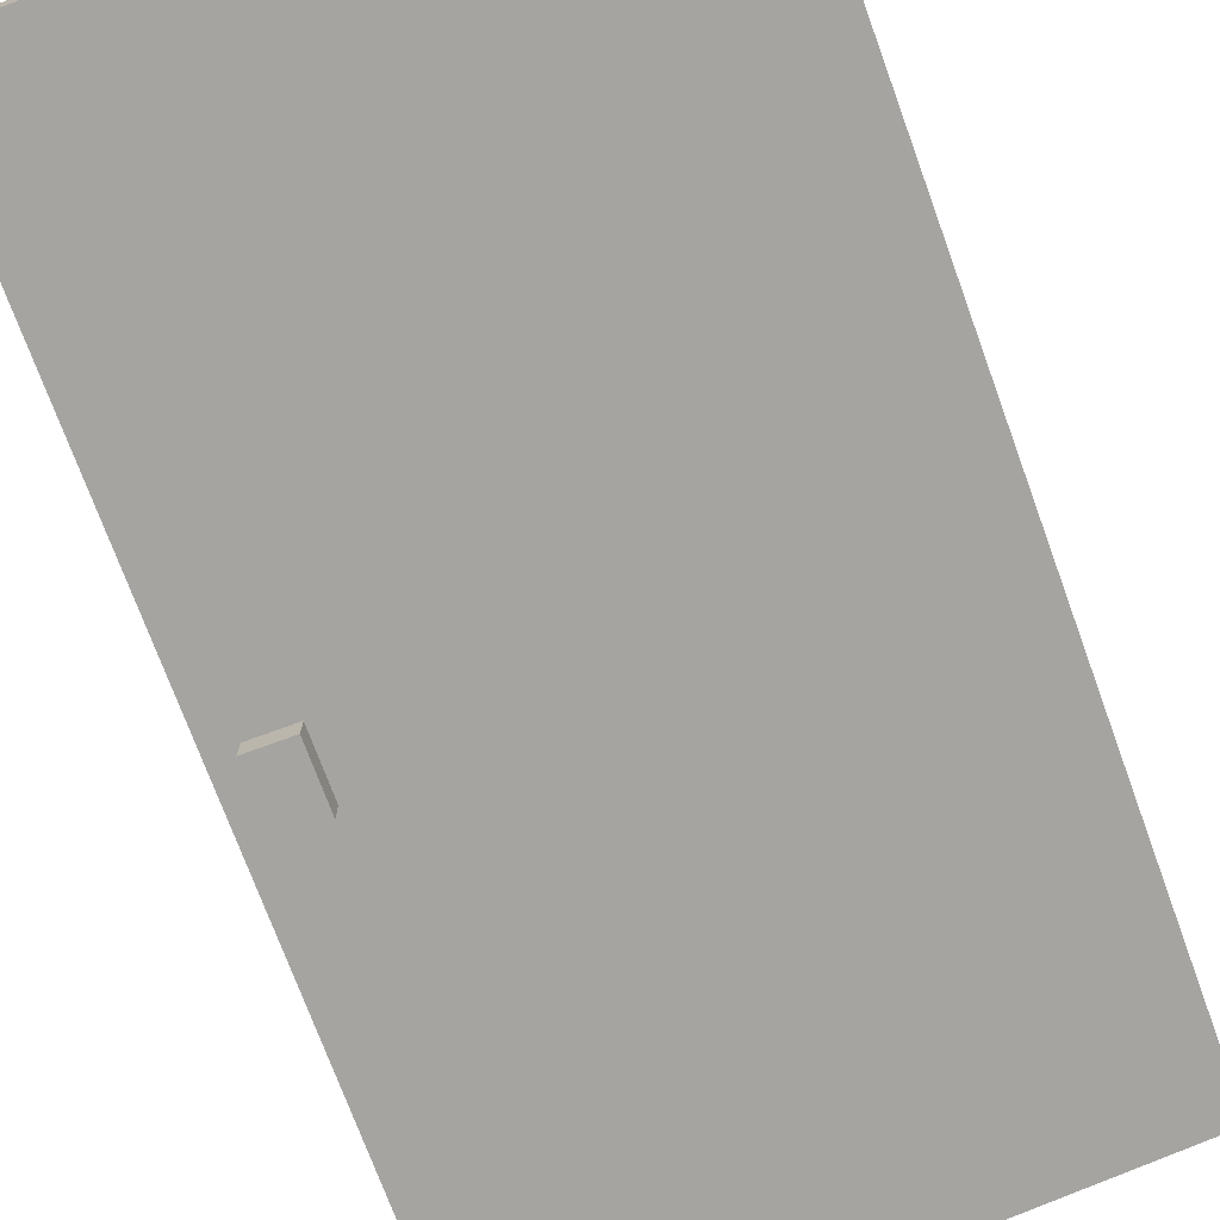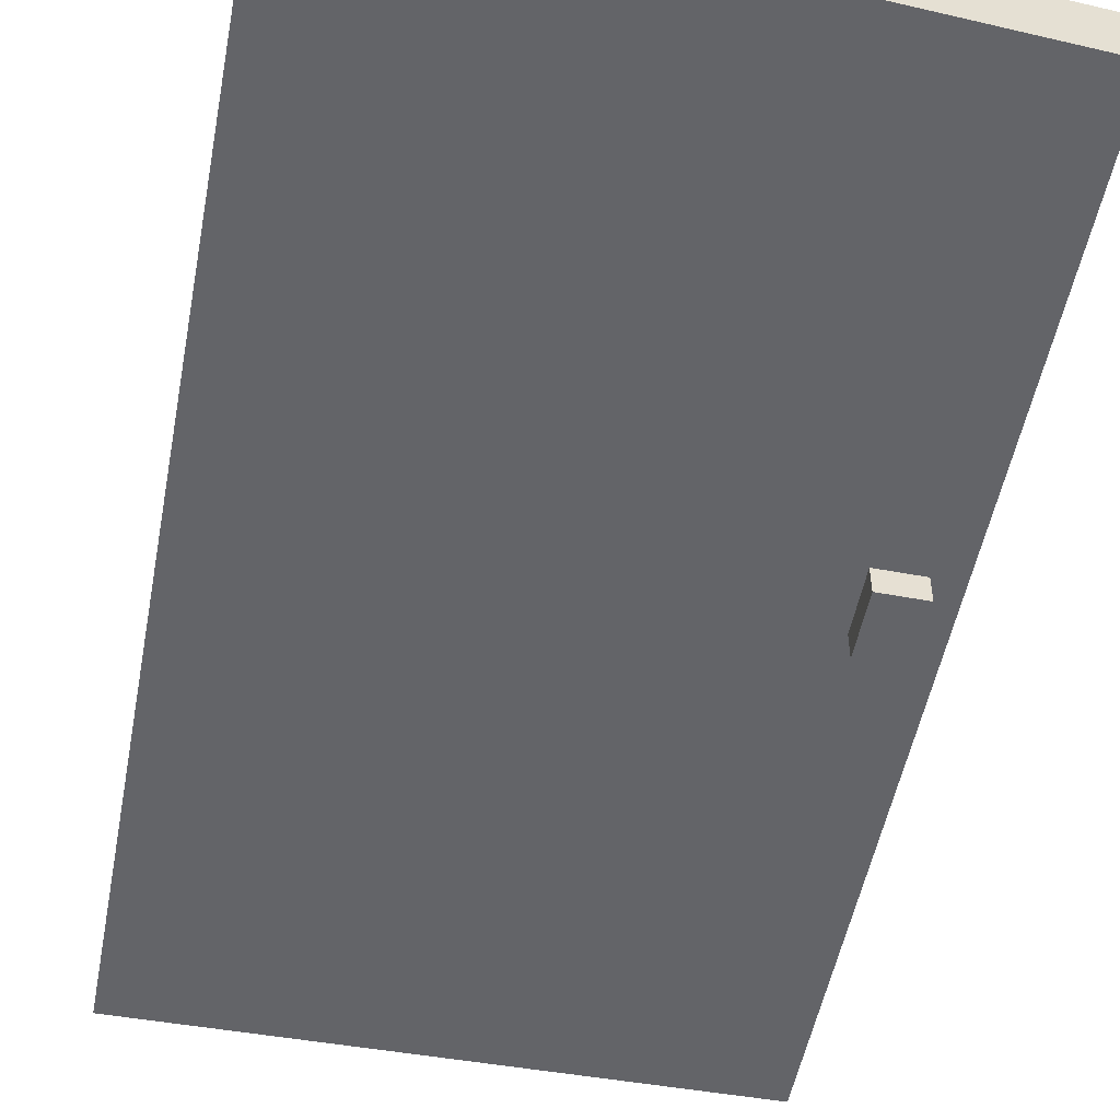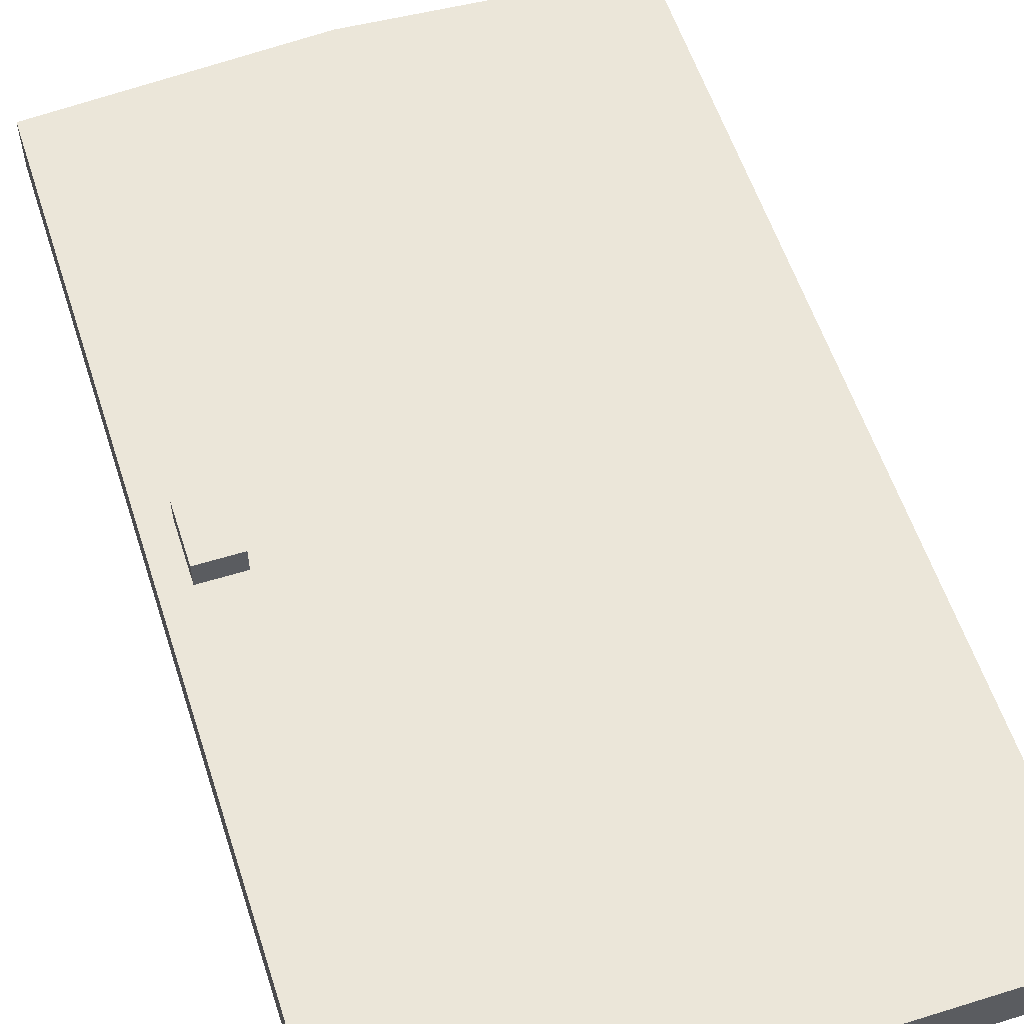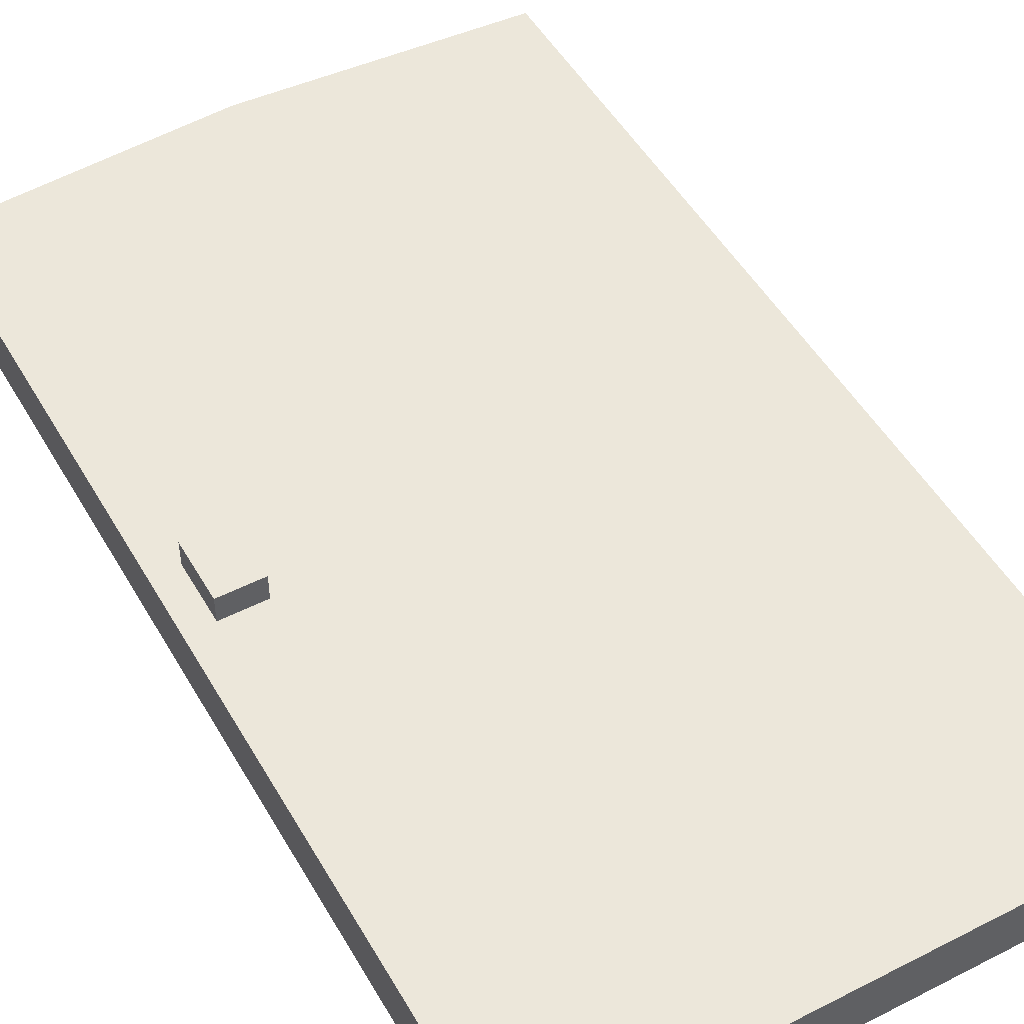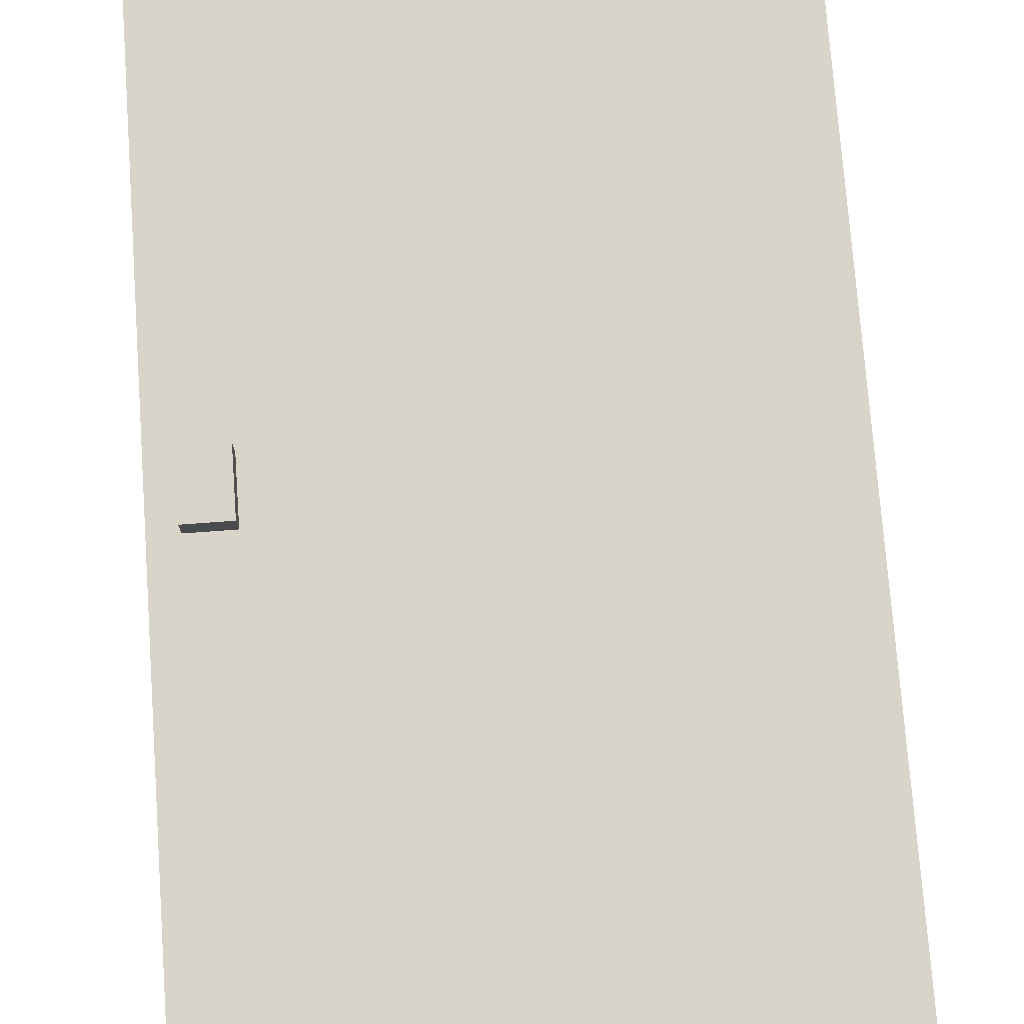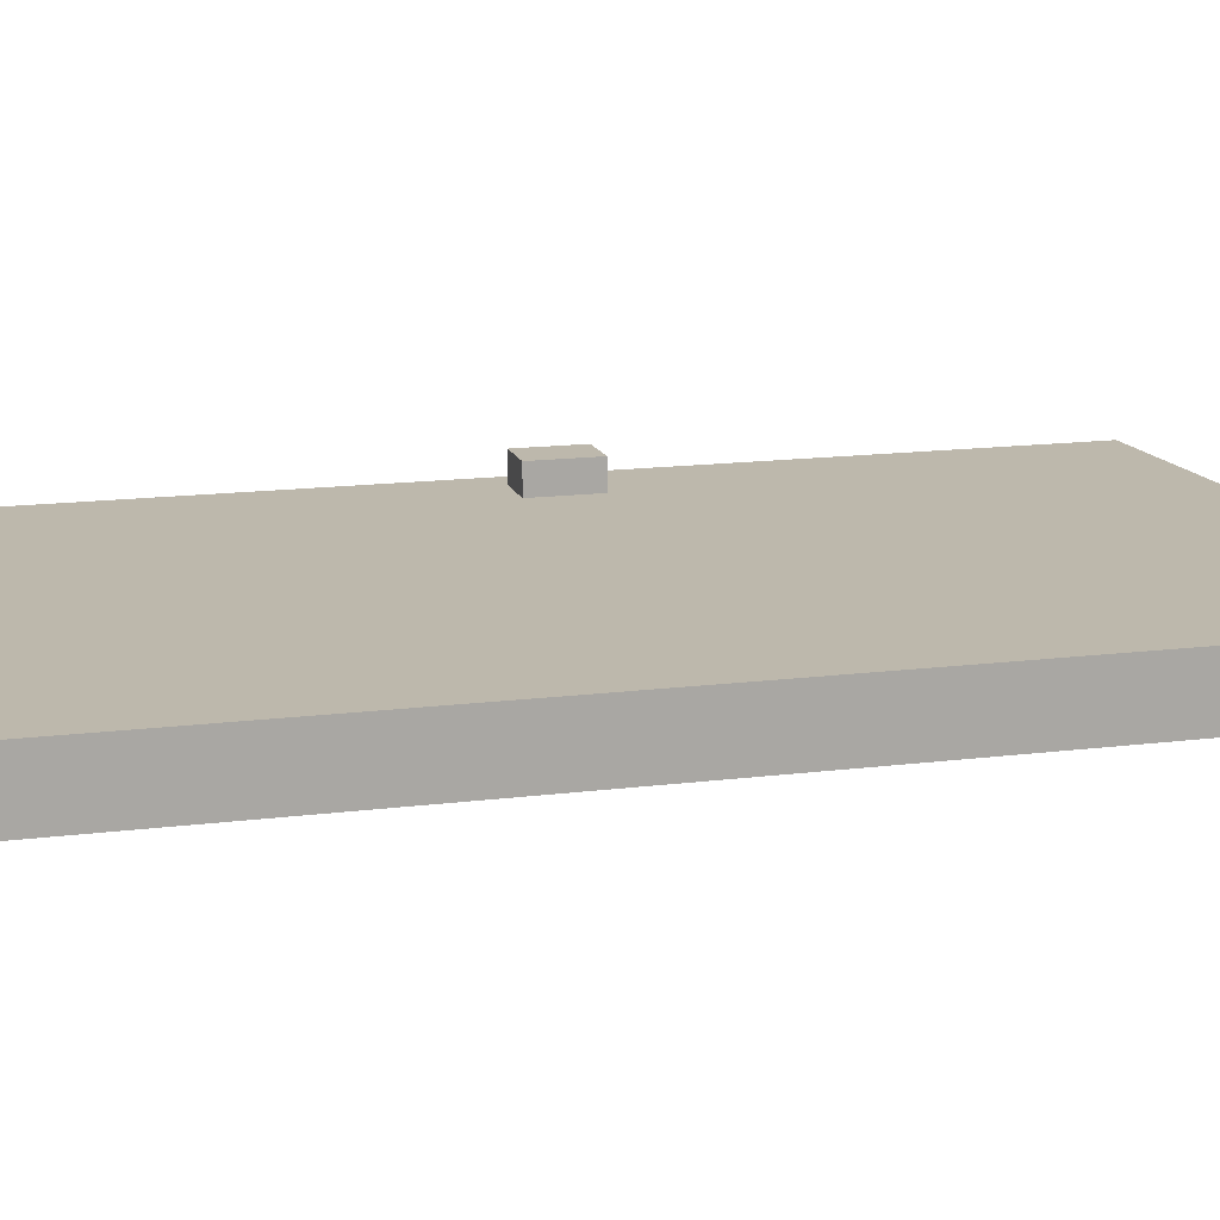
<metadata>
{"format":"obj","ext":"obj","renderer":"f3d","projection":"perspective","resolution":1024,"background":"white","views":[{"elev":-73.5,"azim":20.1,"up":"+Z"},{"elev":-51.3,"azim":169.3,"up":"+Z"},{"elev":57.4,"azim":-17.9,"up":"+Z"},{"elev":50.3,"azim":-29.2,"up":"+Z"},{"elev":75.3,"azim":-4.2,"up":"+Z"},{"elev":14.8,"azim":74.5,"up":"+Z"}]}
</metadata>
<code>
o Door_Cube.003
v 0.5734 -0.9868 -0.05854
v 0.5734 1 -0.05854
v -0.4271 0.01243 -0.05854
v -0.5165 0.01243 -0.05854
v -0.5734 1 -0.008418
v -0.5165 0.1376 -0.05854
v -0.4271 0.1388 -0.05854
v 0 1.036 -0.05854
v 0 -0.9868 -0.05854
v -0.5734 -0.9868 -0.05854
v -0.4271 0.1388 -0.113
v -0.5734 1 -0.05854
v -0.4271 0.01243 -0.113
v -0.5165 0.1376 -0.113
v -0.5165 0.01243 -0.113
v 0.5734 -0.9868 0.05854
v 0.5734 1 0.05854
v 0.5734 -0.9868 0
v 0.5734 1 0
v 0.5734 1 0
v -0.4271 0.01243 0.05854
v -0.5165 0.01243 0.05854
v -0.5734 1 0.008418
v -0.5165 0.1376 0.05854
v -0.4271 0.1388 0.05854
v 0 -0.9868 0
v -0.5734 -0.9868 0
v -0.5734 1 0
v -0.5734 1 0
v 0 1.036 0
v 0 1.036 0.05854
v 0 -0.9868 0.05854
v -0.5734 -0.9868 0.05854
v -0.4271 0.1388 0.113
v -0.5734 1 0.05854
v -0.4271 0.01243 0.113
v -0.5165 0.1376 0.113
v -0.5165 0.01243 0.113
f 19 18 1 2
f 8 30 20 2
f 1 18 26 9
f 9 8 2 1
f 10 27 28 12
f 8 12 29 30
f 10 9 26 27
f 3 4 15 13
f 3 7 8 9
f 6 4 10 12
f 4 3 9 10
f 7 6 12 8
f 13 15 14 11
f 7 3 13 11
f 6 7 11 14
f 4 6 14 15
f 19 17 16 18
f 31 17 20 30
f 16 32 26 18
f 32 16 17 31
f 33 35 28 27
f 31 30 29 35
f 33 27 26 32
f 21 36 38 22
f 21 32 31 25
f 24 35 33 22
f 22 33 32 21
f 25 31 35 24
f 36 34 37 38
f 25 34 36 21
f 24 37 34 25
f 22 38 37 24
l 12 5
l 28 5
l 35 23
l 28 23

</code>
